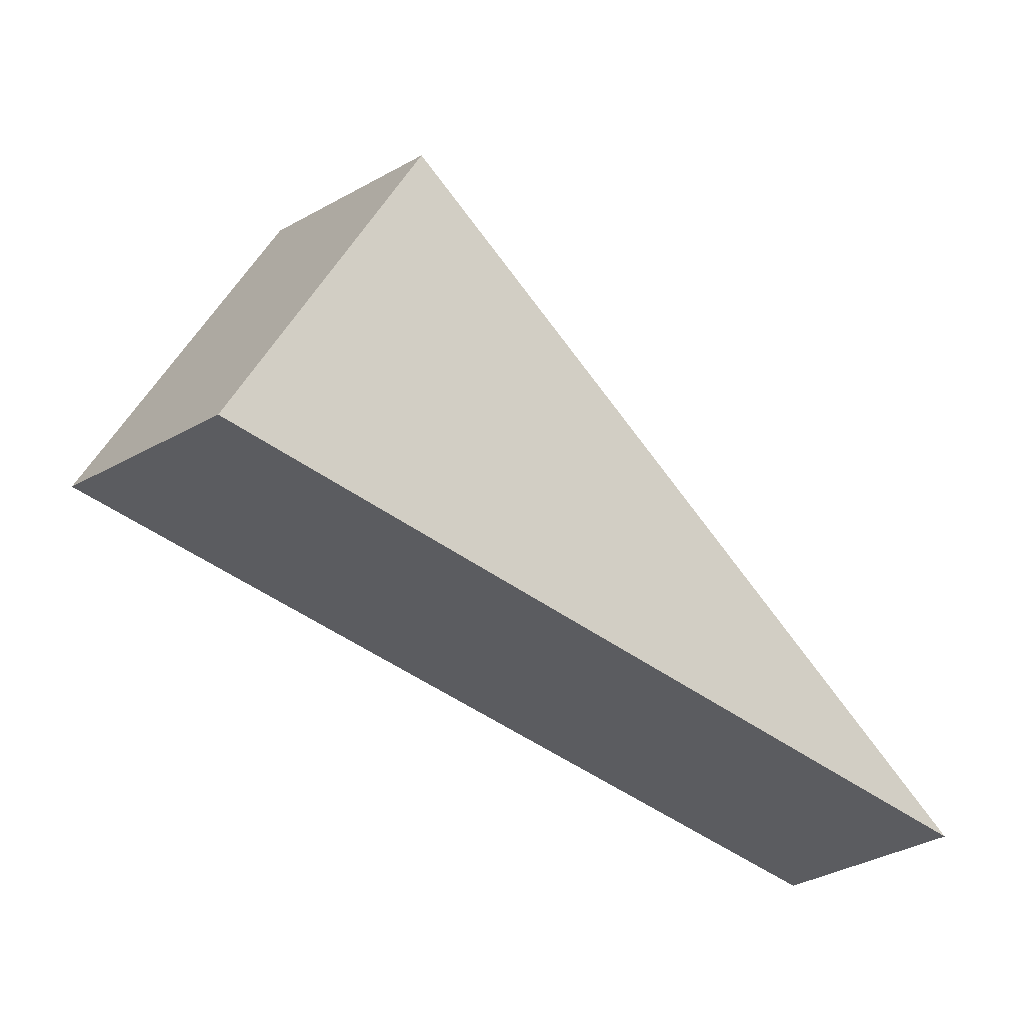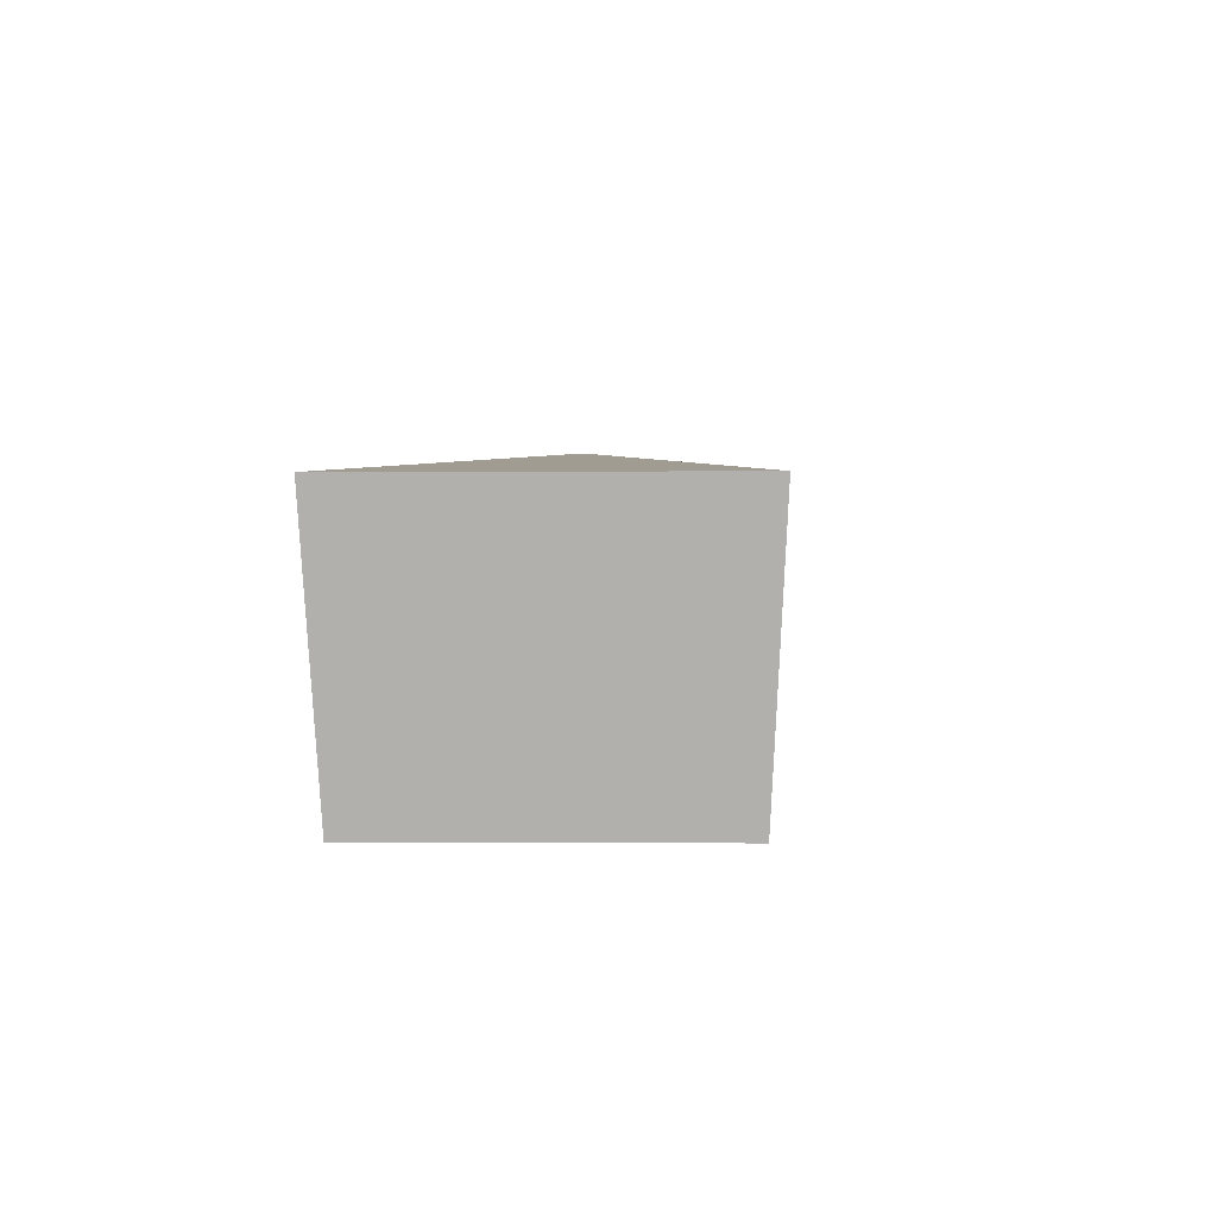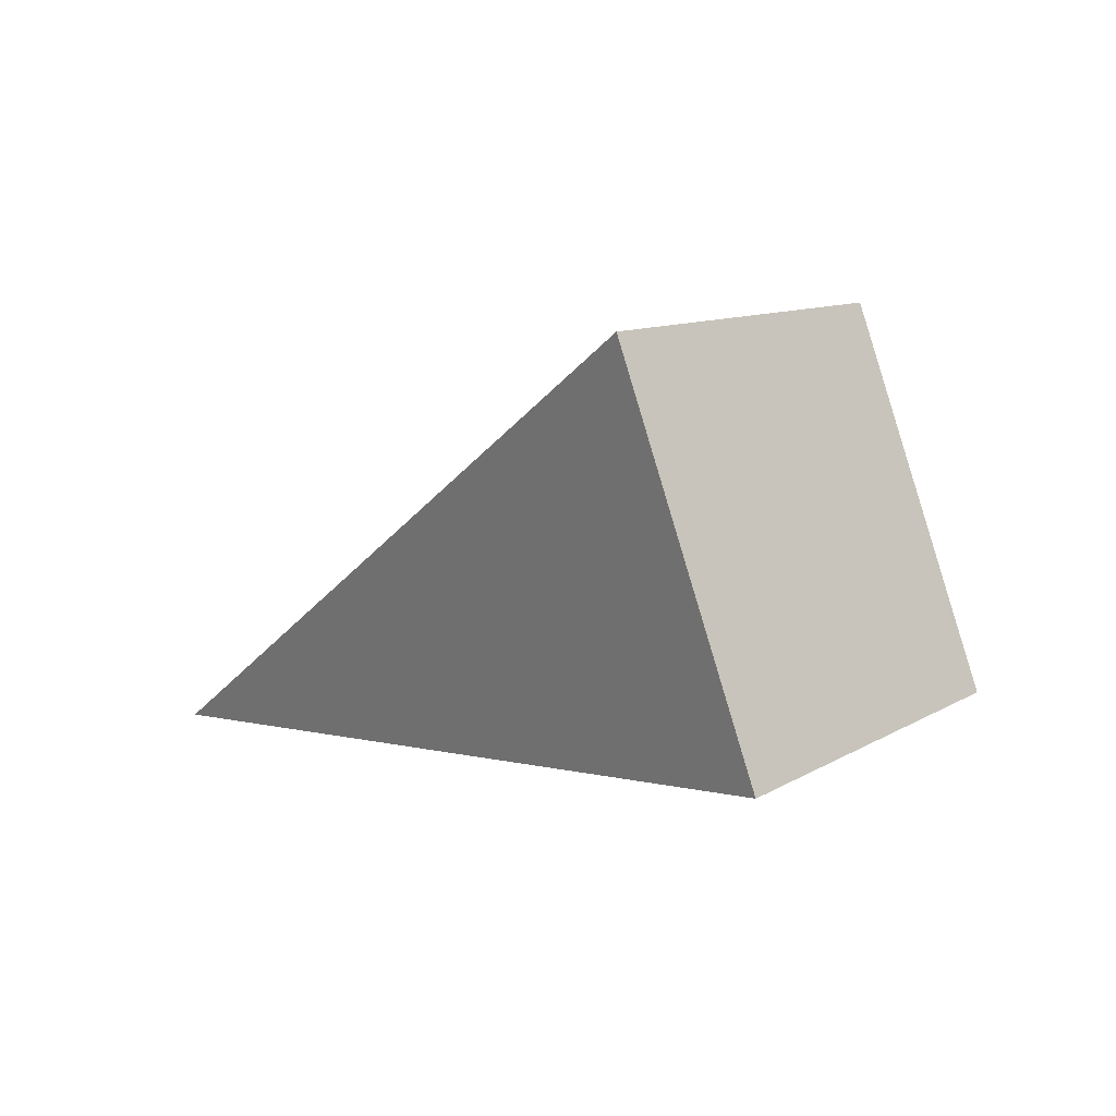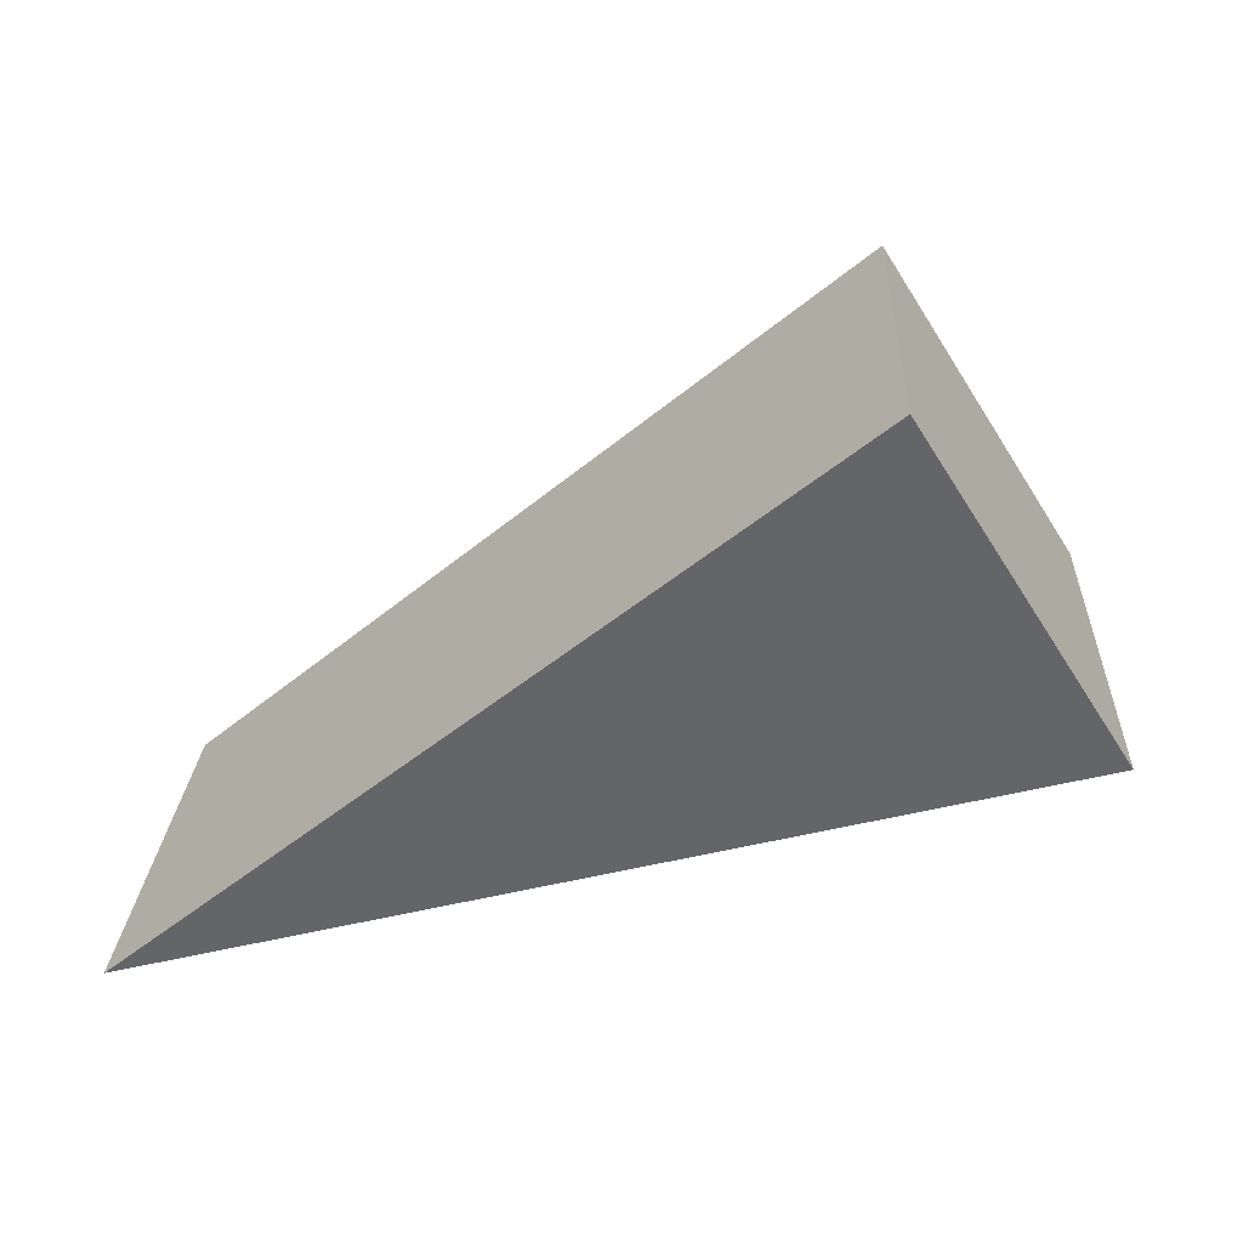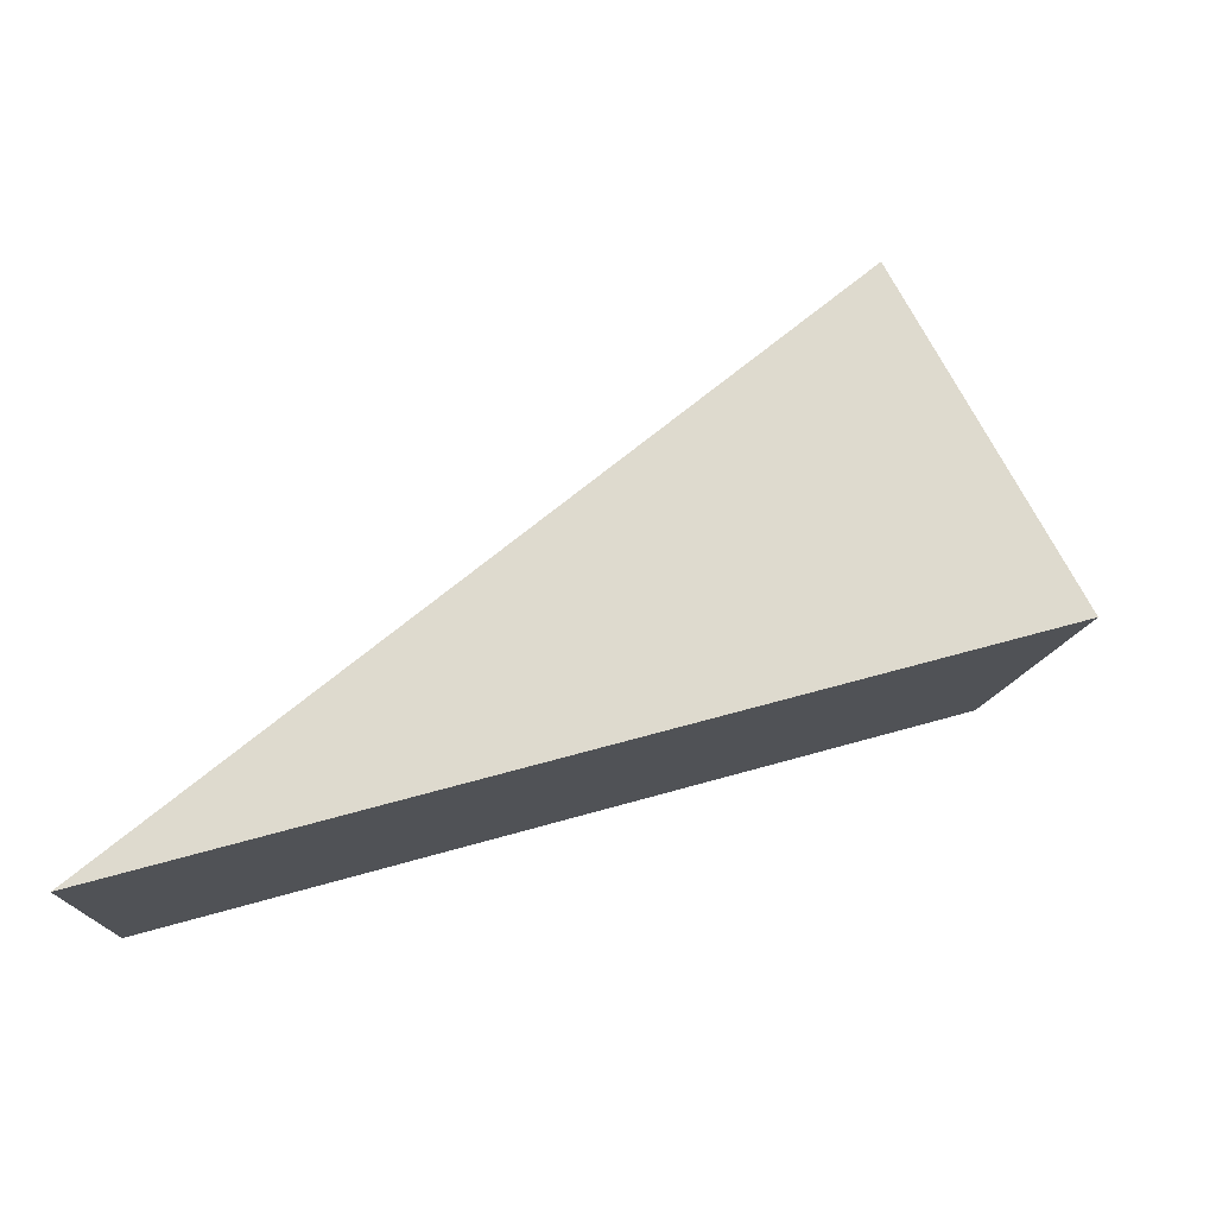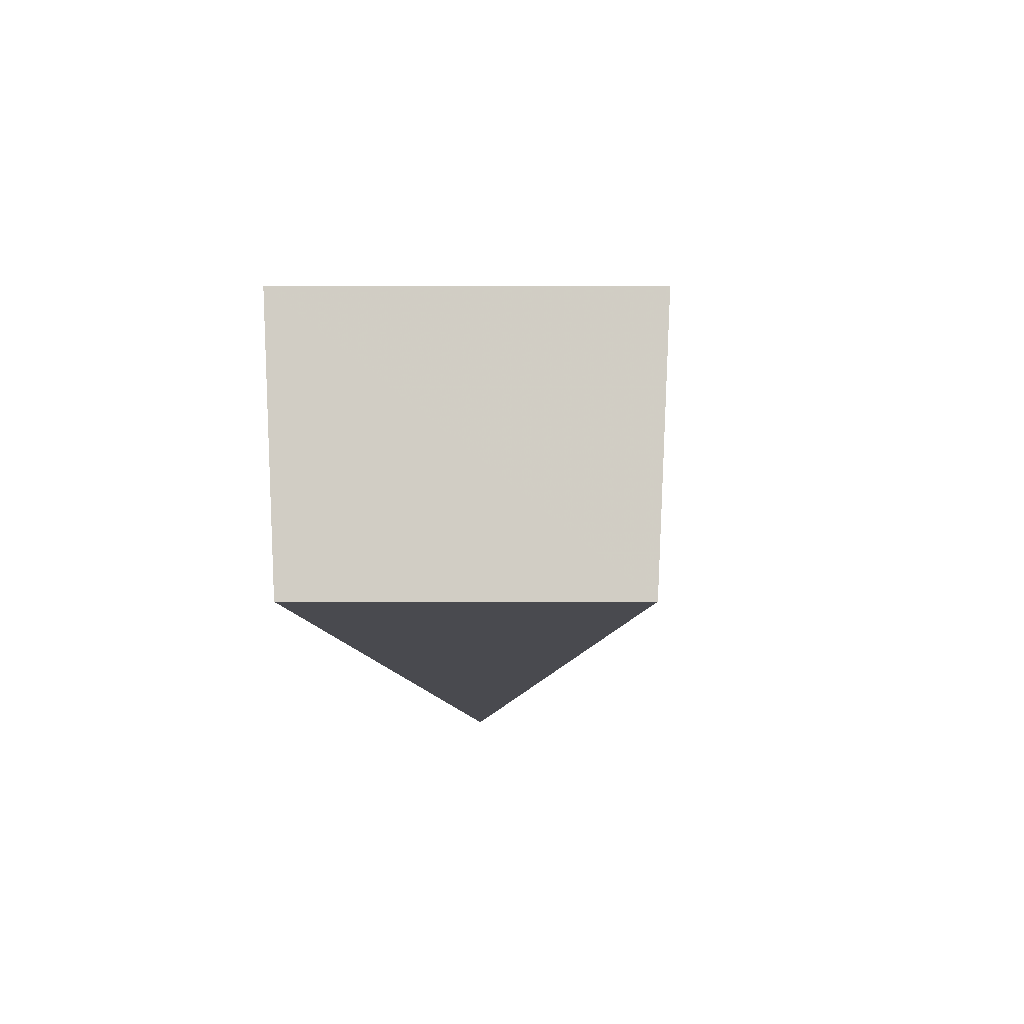
<metadata>
{"format":"obj","ext":"obj","renderer":"f3d","projection":"perspective","resolution":1024,"background":"white","views":[{"elev":-20.2,"azim":-23.7,"up":"+Z"},{"elev":-2.0,"azim":-56.7,"up":"+Y"},{"elev":26.2,"azim":-122.6,"up":"+Z"},{"elev":41.4,"azim":-169.3,"up":"+Z"},{"elev":75.0,"azim":-176.4,"up":"+Y"},{"elev":-20.1,"azim":-58.1,"up":"+Y"}]}
</metadata>
<code>
v 2.038 0.1548 2.483
v 2.037 0.1548 2.481
v 2.042 0.1554 2.48
v 2.042 0.1573 2.48
v 2.042 0.1554 2.48
v 2.037 0.1548 2.481
v 2.037 0.1567 2.482
v 2.037 0.1567 2.482
v 2.037 0.1548 2.481
v 2.038 0.1548 2.483
v 2.038 0.1567 2.484
v 2.038 0.1567 2.484
v 2.038 0.1548 2.483
v 2.042 0.1554 2.48
v 2.042 0.1573 2.48
v 2.042 0.1573 2.48
v 2.037 0.1567 2.482
v 2.038 0.1567 2.484
f 1 2 3
f 4 5 6
f 4 6 7
f 8 9 10
f 8 10 11
f 12 13 14
f 12 14 15
f 16 17 18

</code>
